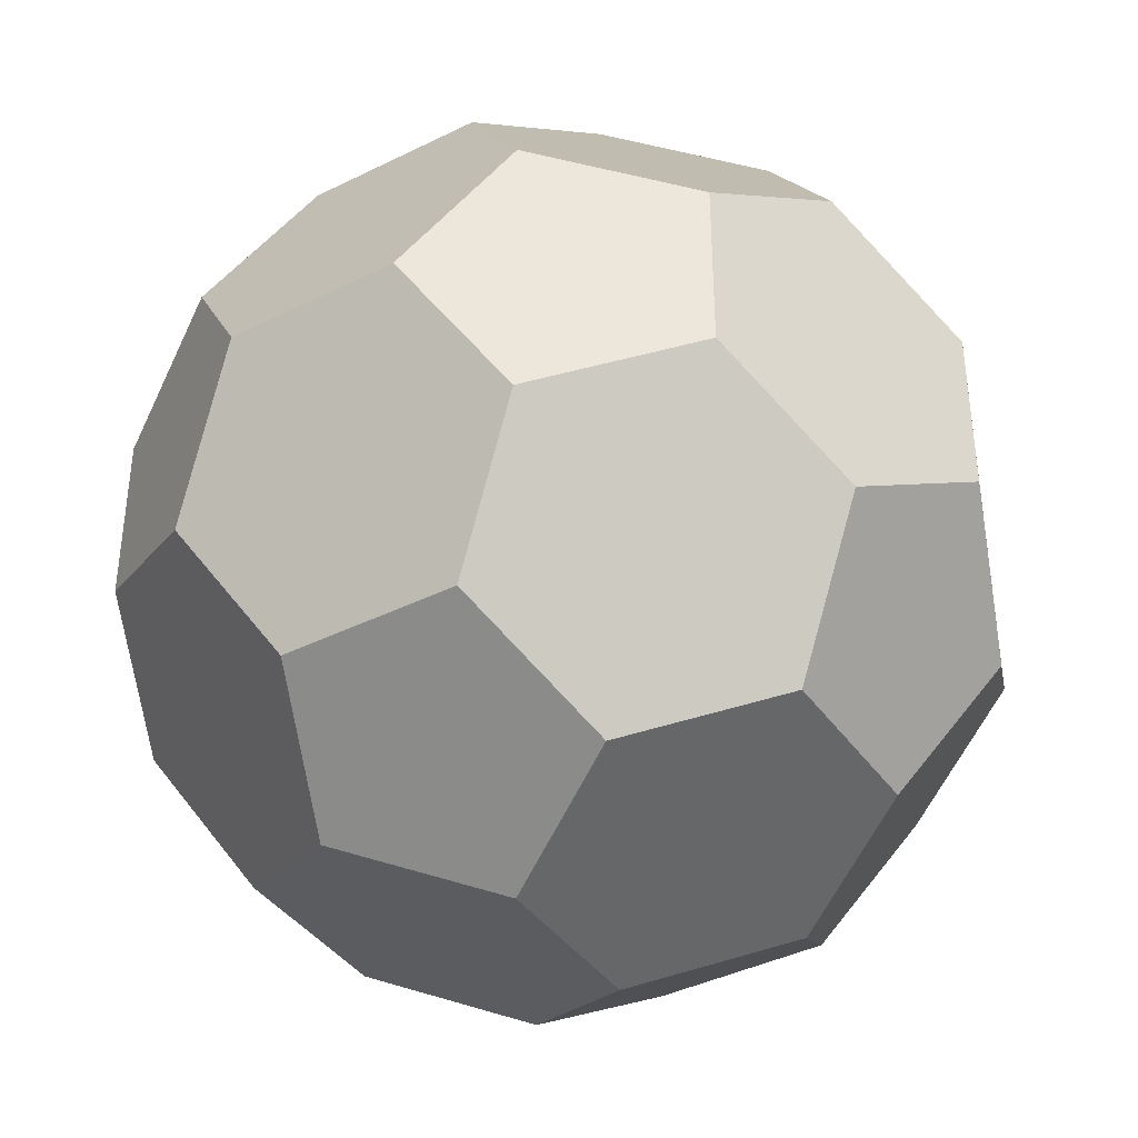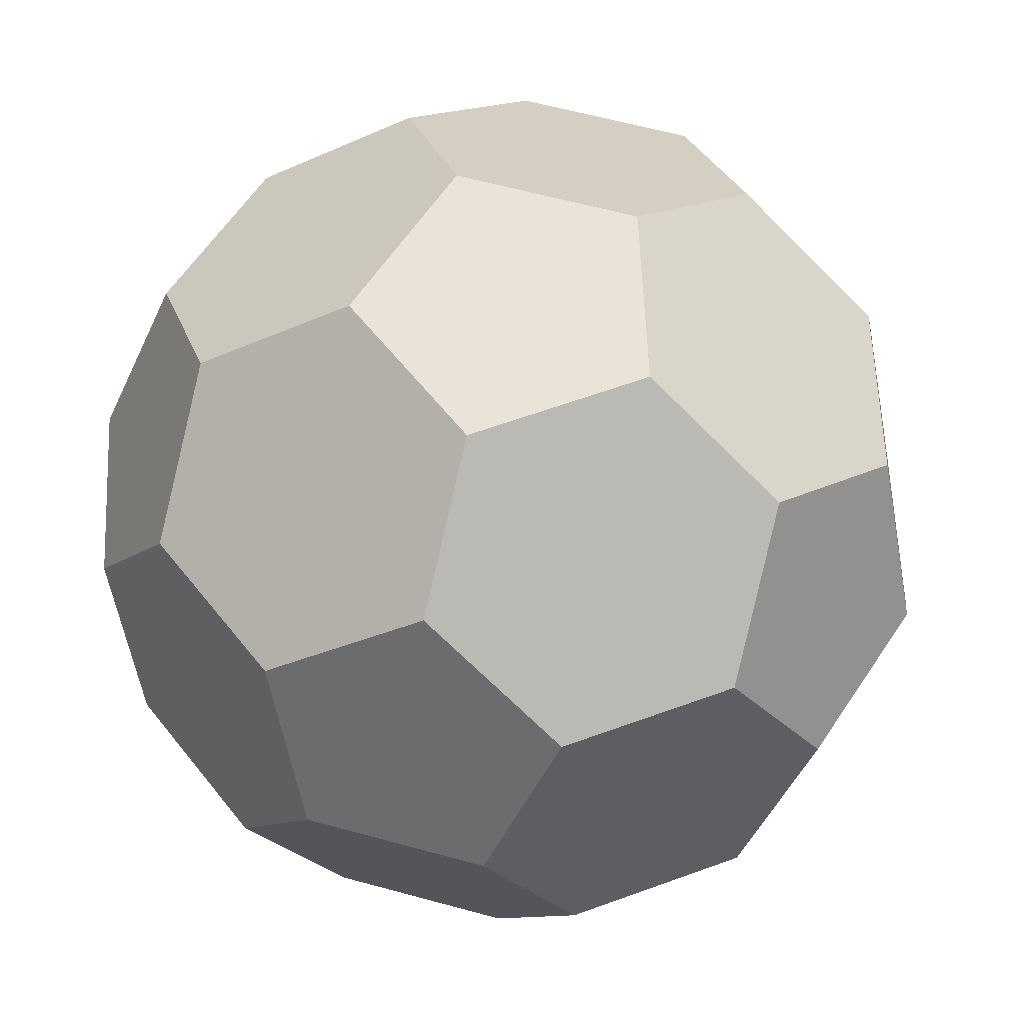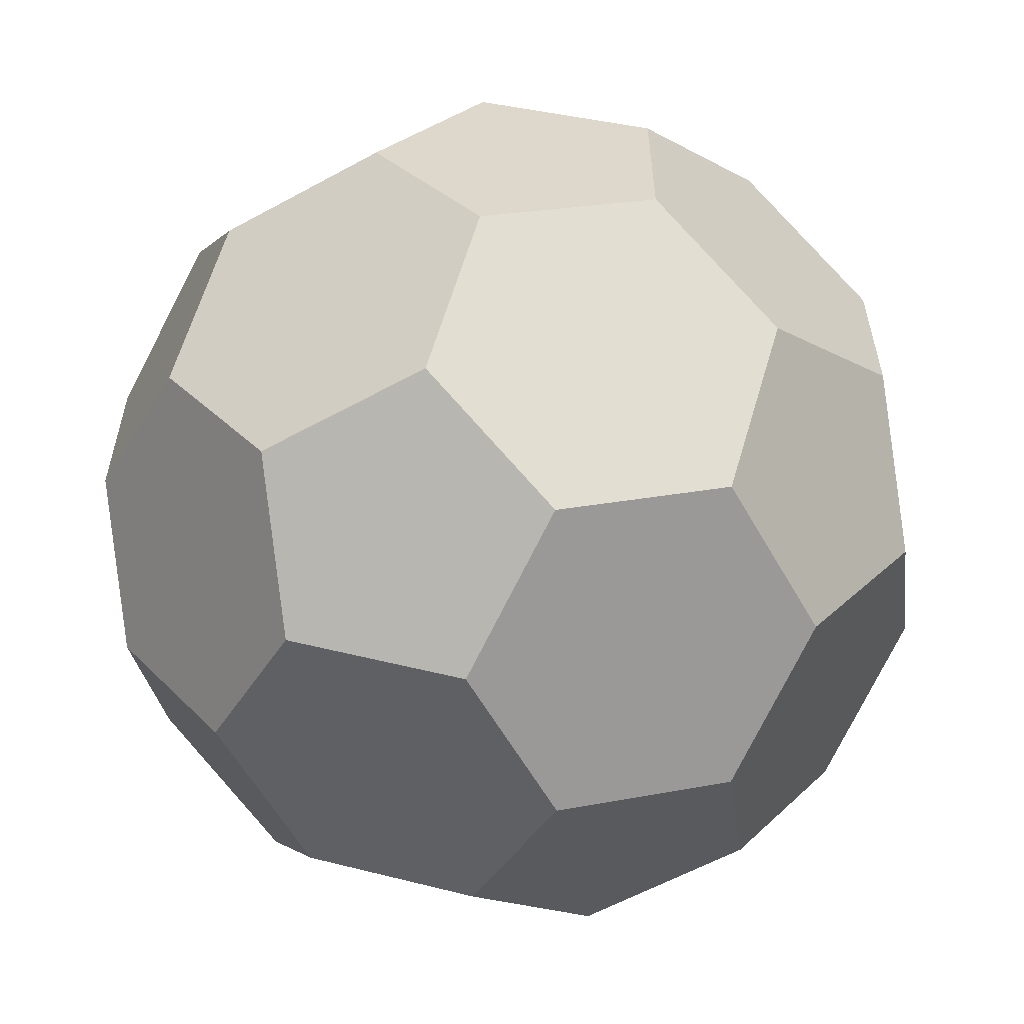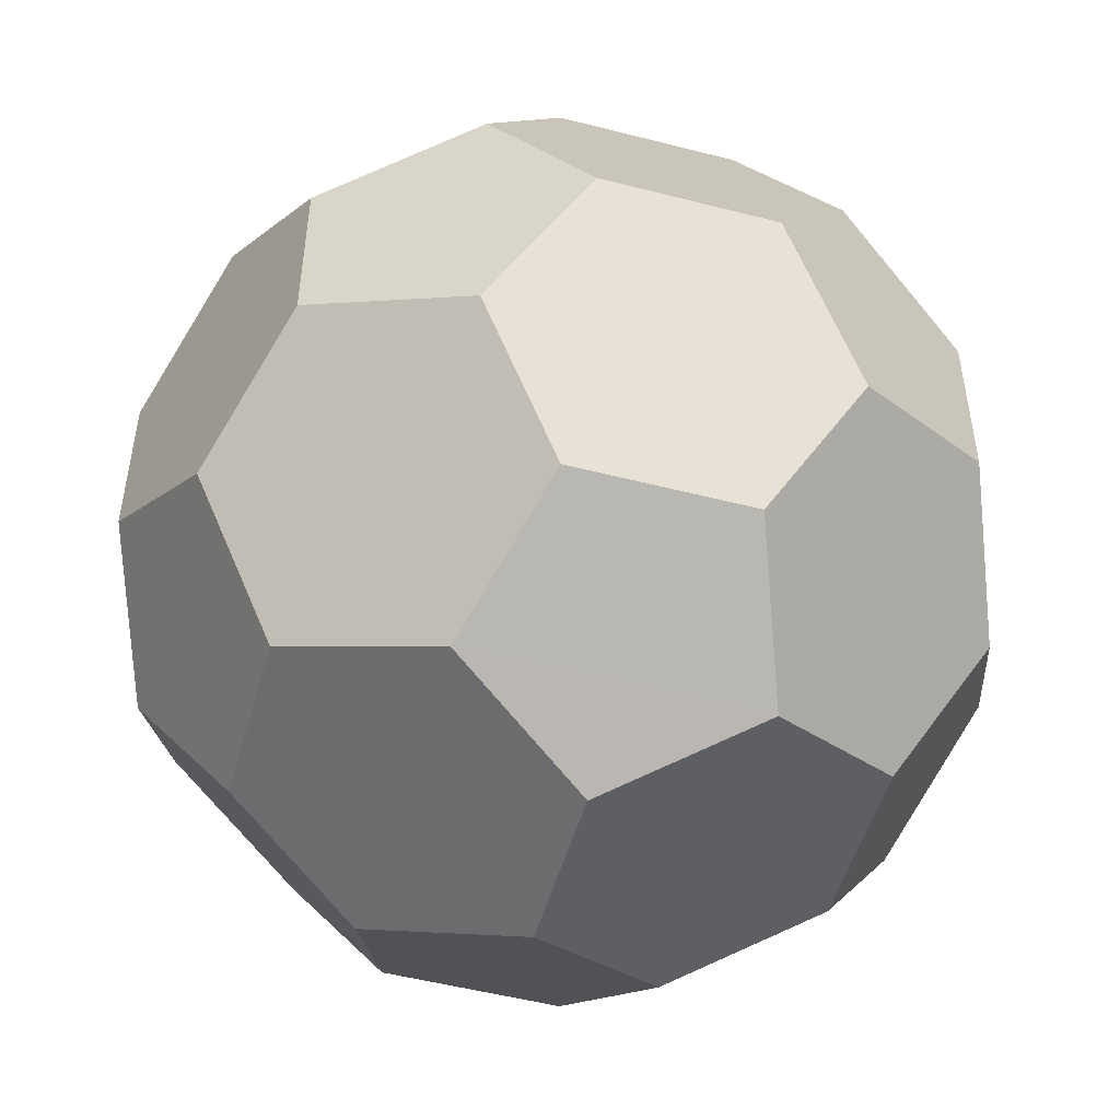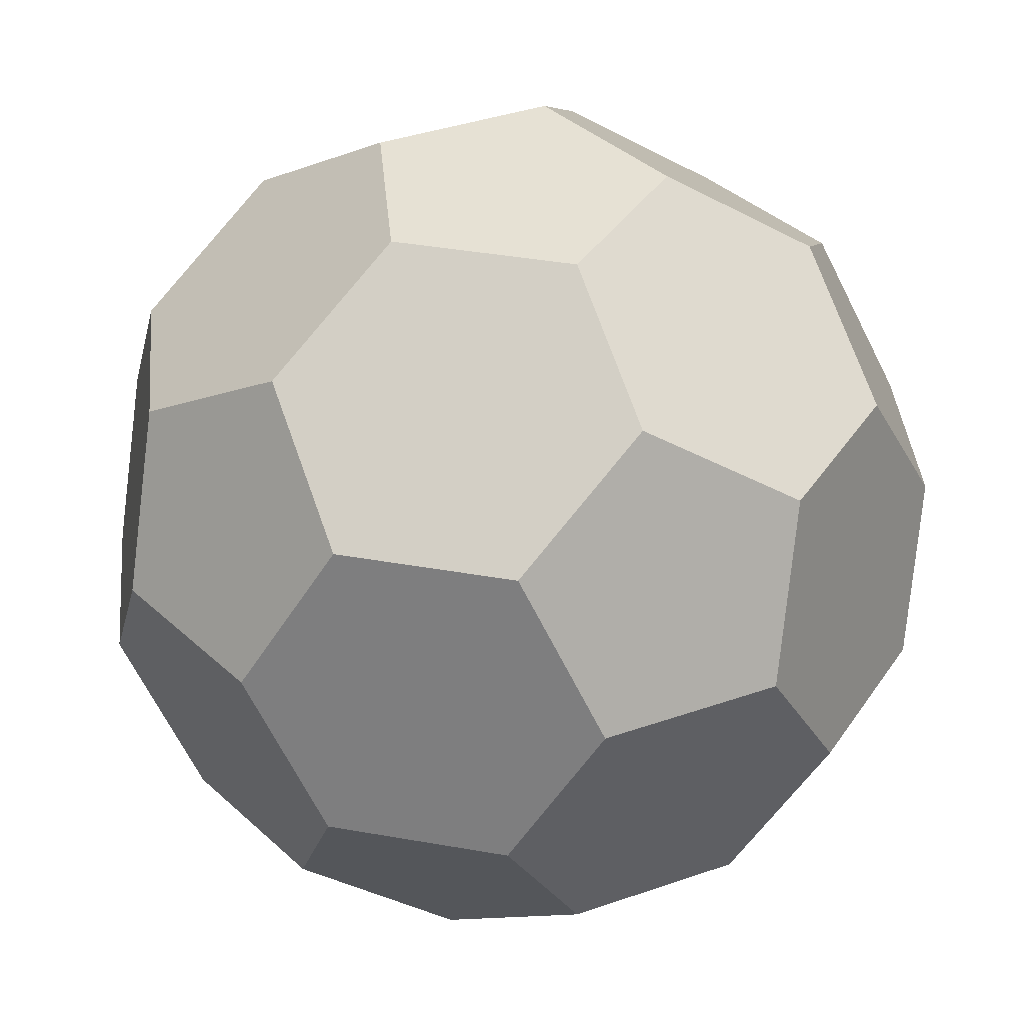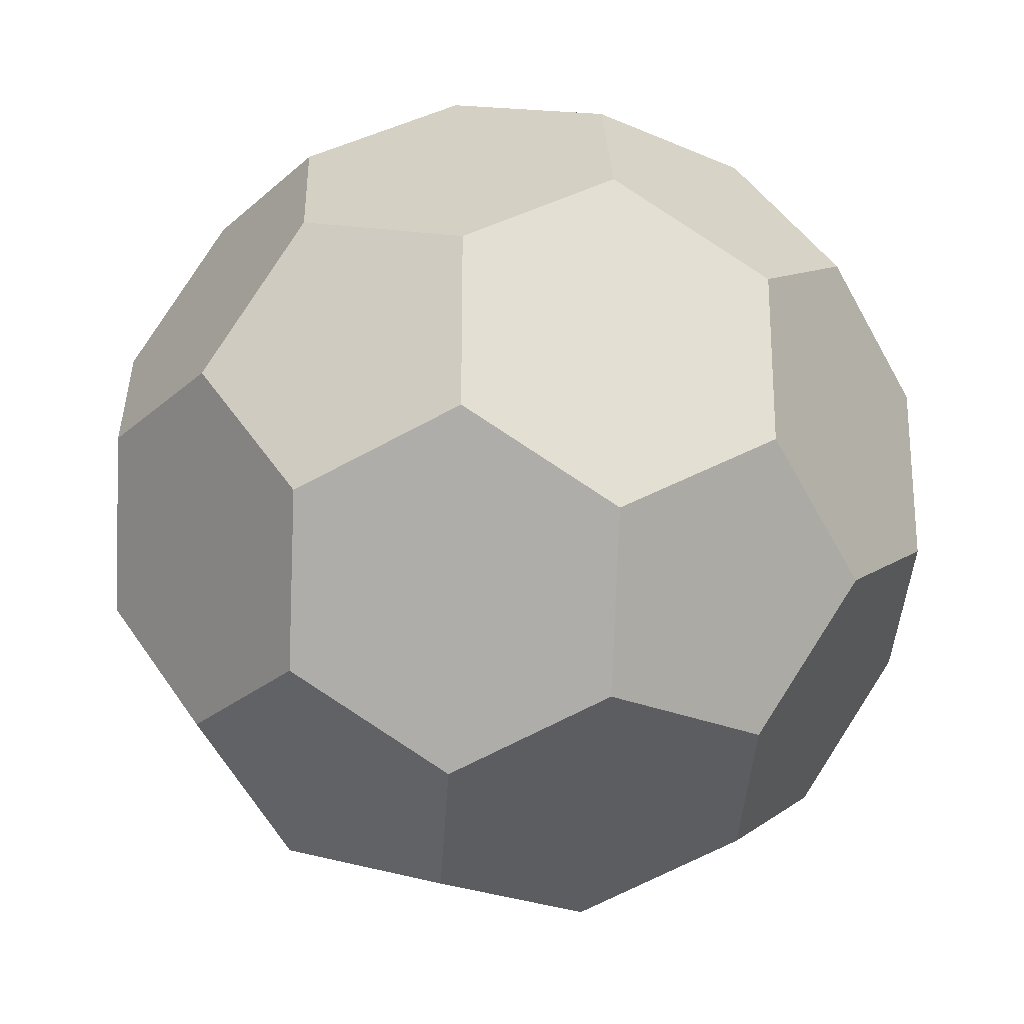
<metadata>
{"format":"obj","ext":"obj","renderer":"f3d","projection":"perspective","resolution":1024,"background":"white","views":[{"elev":-39.9,"azim":-0.1,"up":"+Z"},{"elev":61.2,"azim":-38.4,"up":"+Y"},{"elev":-59.3,"azim":-2.3,"up":"+Z"},{"elev":-51.1,"azim":-47.4,"up":"+Z"},{"elev":39.2,"azim":-5.5,"up":"+Y"},{"elev":-24.9,"azim":-157.1,"up":"+Z"}]}
</metadata>
<code>
o Icosphere
v -0.3011 -0.8139 0
v -0.09305 -0.8139 -0.2864
v 0.2436 -0.8139 -0.177
v 0.2436 -0.8139 0.177
v -0.09305 -0.8139 0.2864
v 0.7236 -0.4472 0.1717
v 0.7811 -0.1461 0.3487
v 0.573 -0.1461 0.6351
v 0.3869 -0.4472 0.6351
v 0.48 -0.6333 0.3487
v -0.1833 -0.6333 0.5642
v 0.06029 -0.4472 0.7412
v -0.09028 -0.1461 0.8506
v -0.4269 -0.1461 0.7412
v -0.4845 -0.4472 0.5643
v -0.5933 -0.6333 0
v -0.6863 -0.4472 0.2864
v -0.8369 -0.1461 0.177
v -0.8369 -0.1461 -0.177
v -0.6863 -0.4472 -0.2864
v -0.1833 -0.6333 -0.5642
v -0.4845 -0.4472 -0.5643
v -0.4269 -0.1461 -0.7412
v -0.09028 -0.1461 -0.8506
v 0.06029 -0.4472 -0.7412
v 0.7236 -0.4472 -0.1717
v 0.48 -0.6333 -0.3487
v 0.3869 -0.4472 -0.6351
v 0.573 -0.1461 -0.6351
v 0.7811 -0.1461 -0.3487
v 0.09028 0.1461 0.8506
v 0.4269 0.1461 0.7412
v 0.4845 0.4472 0.5643
v 0.1833 0.6333 0.5642
v -0.06029 0.4472 0.7412
v -0.7811 0.1461 0.3487
v -0.573 0.1461 0.6351
v -0.3869 0.4472 0.6351
v -0.48 0.6333 0.3487
v -0.7236 0.4472 0.1717
v -0.573 0.1461 -0.6351
v -0.7811 0.1461 -0.3487
v -0.7236 0.4472 -0.1717
v -0.48 0.6333 -0.3487
v -0.3869 0.4472 -0.6351
v 0.4269 0.1461 -0.7412
v 0.09028 0.1461 -0.8506
v -0.06029 0.4472 -0.7412
v 0.1833 0.6333 -0.5642
v 0.4845 0.4472 -0.5643
v 0.8369 0.1461 0.177
v 0.8369 0.1461 -0.177
v 0.6863 0.4472 -0.2864
v 0.5933 0.6333 0
v 0.6863 0.4472 0.2864
v 0.09305 0.8139 0.2864
v 0.3011 0.8139 0
v 0.09305 0.8139 -0.2864
v -0.2436 0.8139 -0.177
v -0.2436 0.8139 0.177
f 27 26 10
f 22 21 1
f 9 12 11
f 25 28 27
f 8 32 31
f 55 33 32
f 30 52 51
f 35 38 37
f 40 43 42
f 45 48 47
f 14 37 36
f 19 42 41
f 24 47 46
f 50 53 52
f 57 56 33
f 34 56 60
f 39 60 59
f 44 59 58
f 49 58 57
f 15 17 16
f 26 6 10
f 10 4 3
f 3 27 10
f 21 2 1
f 1 16 20
f 20 22 1
f 11 5 4
f 4 10 11
f 10 9 11
f 27 3 2
f 2 21 27
f 21 25 27
f 31 13 8
f 13 12 8
f 12 9 8
f 32 8 7
f 7 51 32
f 51 55 32
f 51 7 30
f 7 6 30
f 6 26 30
f 37 14 13
f 13 31 37
f 31 35 37
f 42 19 18
f 18 36 42
f 36 40 42
f 47 24 23
f 23 41 47
f 41 45 47
f 36 18 14
f 18 17 14
f 17 15 14
f 41 23 19
f 23 22 19
f 22 20 19
f 46 29 24
f 29 28 24
f 28 25 24
f 52 30 29
f 29 46 52
f 46 50 52
f 56 34 33
f 33 55 54
f 54 57 33
f 60 39 34
f 39 38 34
f 38 35 34
f 59 44 39
f 44 43 39
f 43 40 39
f 58 49 44
f 49 48 44
f 48 45 44
f 57 54 53
f 53 50 57
f 50 49 57
f 16 1 15
f 1 5 15
f 5 11 15
f 2 4 5
f 7 8 9
f 12 13 14
f 17 19 20
f 23 24 25
f 27 28 29
f 32 34 35
f 37 39 40
f 43 44 45
f 47 48 49
f 53 54 55
f 57 58 59
f 5 1 2
f 2 3 4
f 10 6 9
f 6 7 9
f 15 11 14
f 11 12 14
f 20 16 17
f 17 18 19
f 25 21 22
f 22 23 25
f 30 26 29
f 26 27 29
f 35 31 32
f 32 33 34
f 40 36 37
f 37 38 39
f 45 41 42
f 42 43 45
f 50 46 49
f 46 47 49
f 55 51 52
f 52 53 55
f 60 56 59
f 56 57 59

</code>
